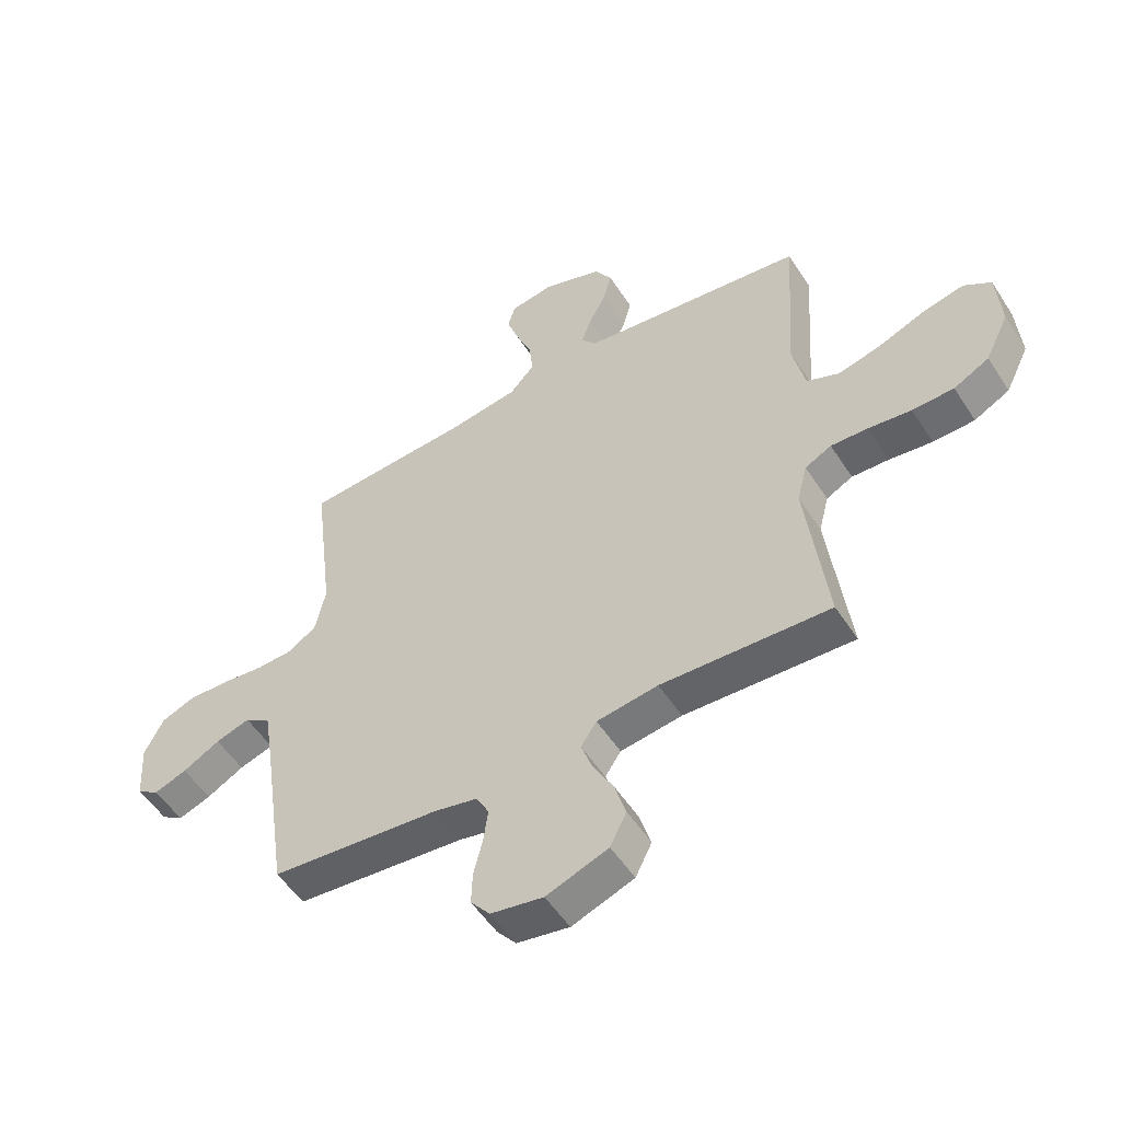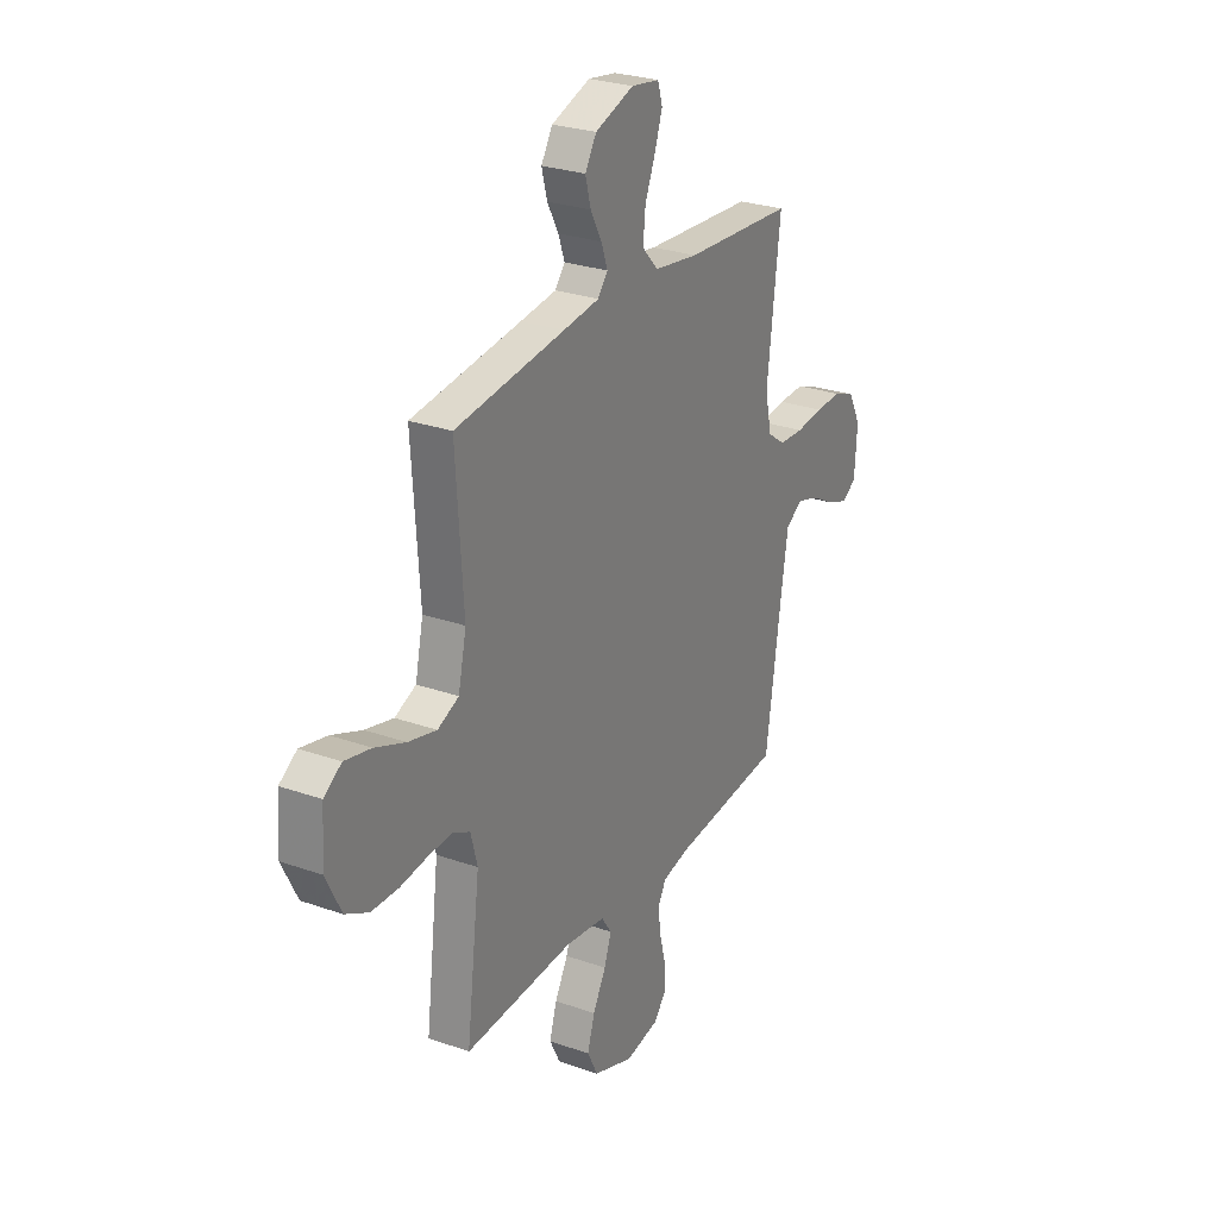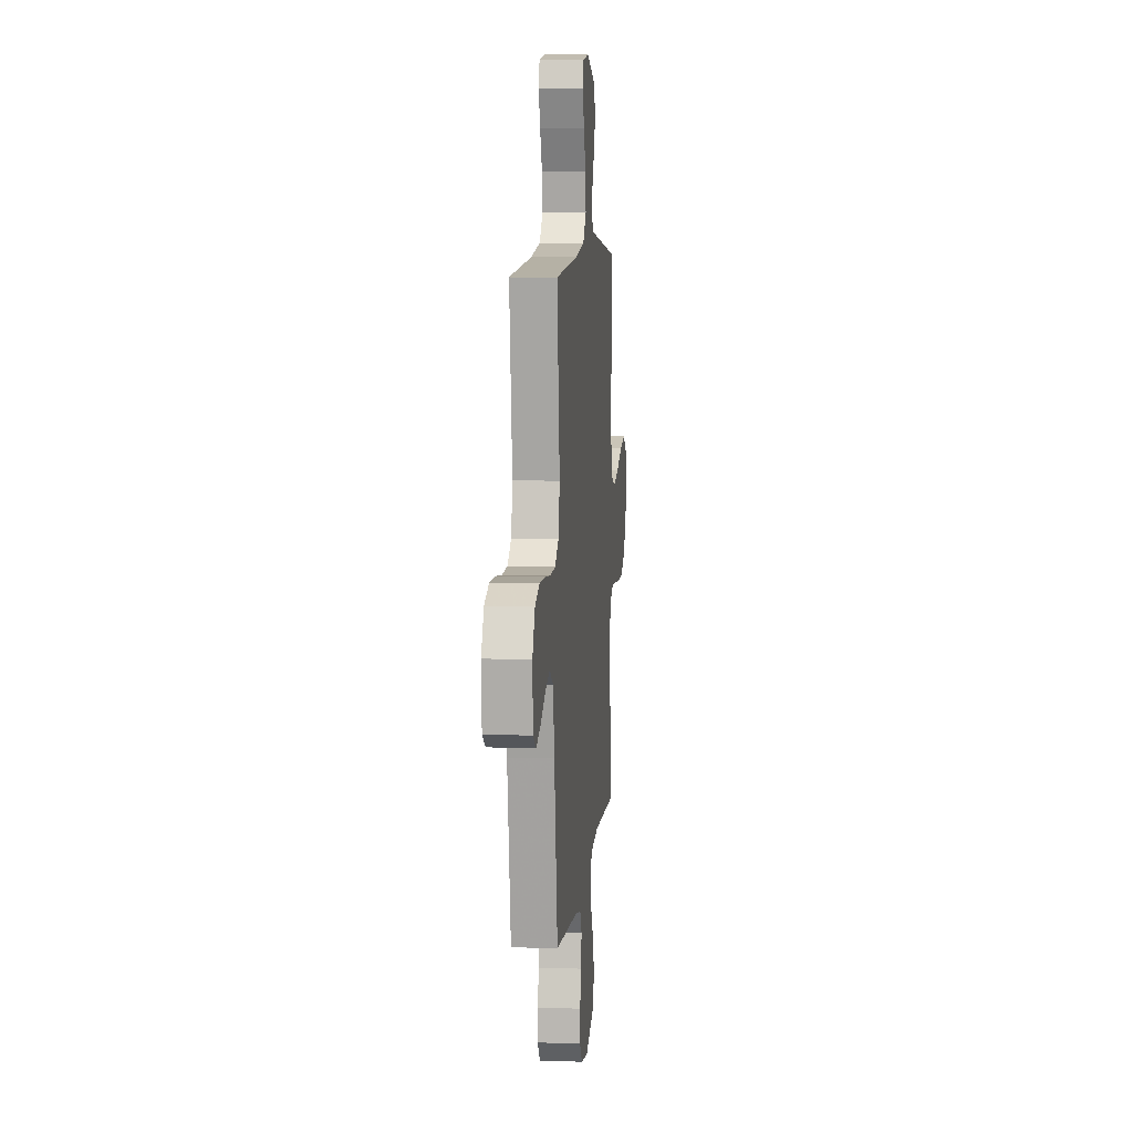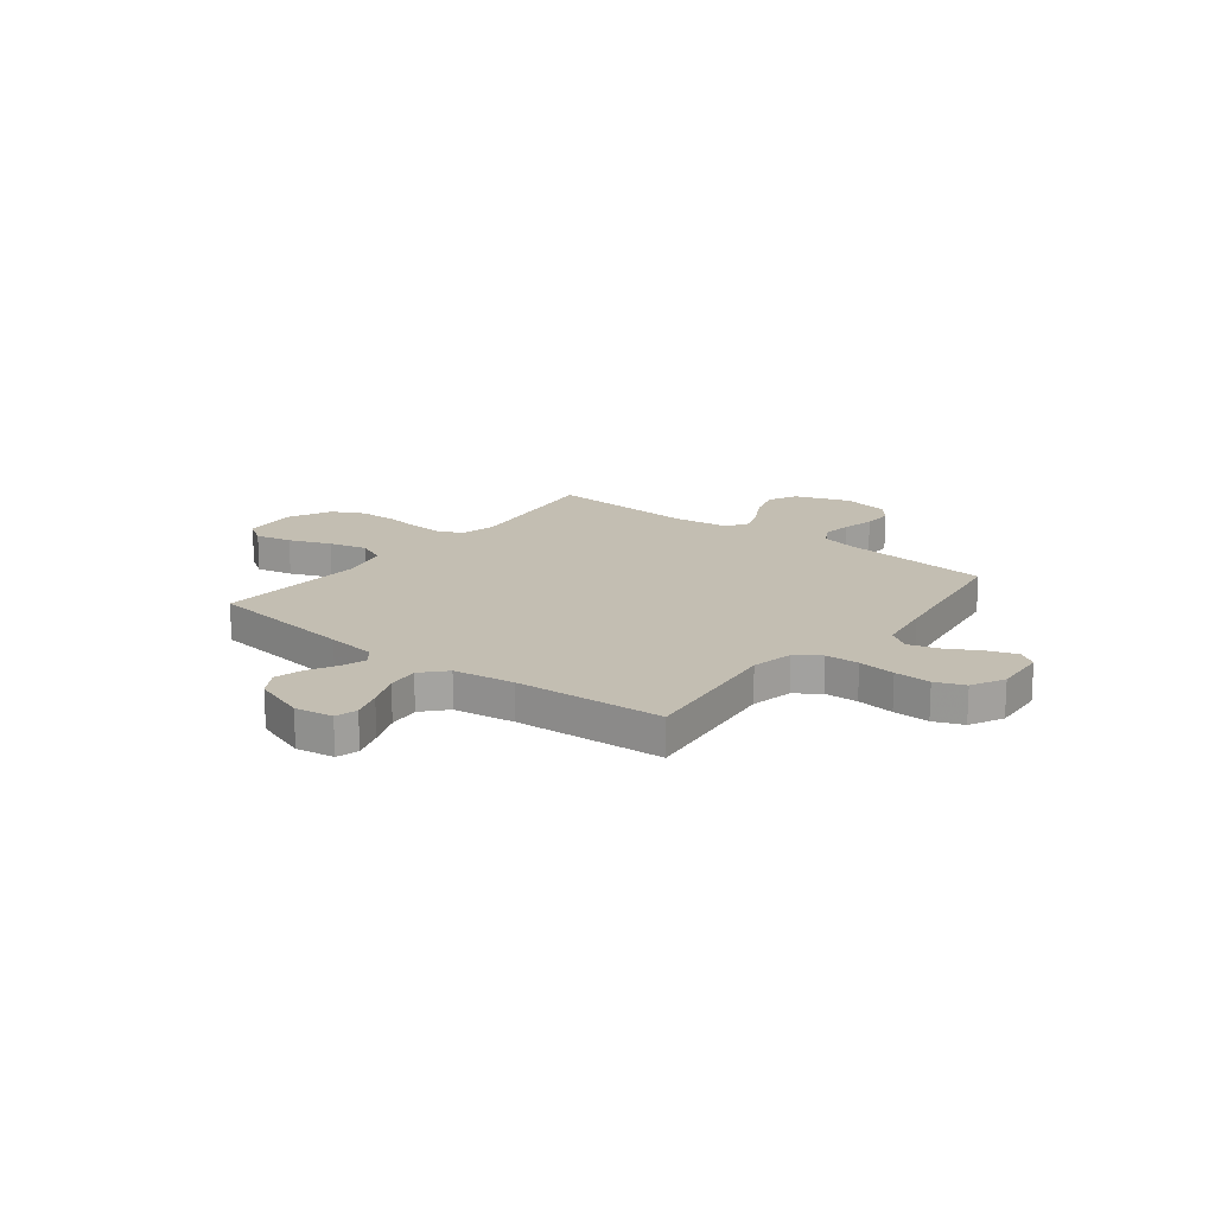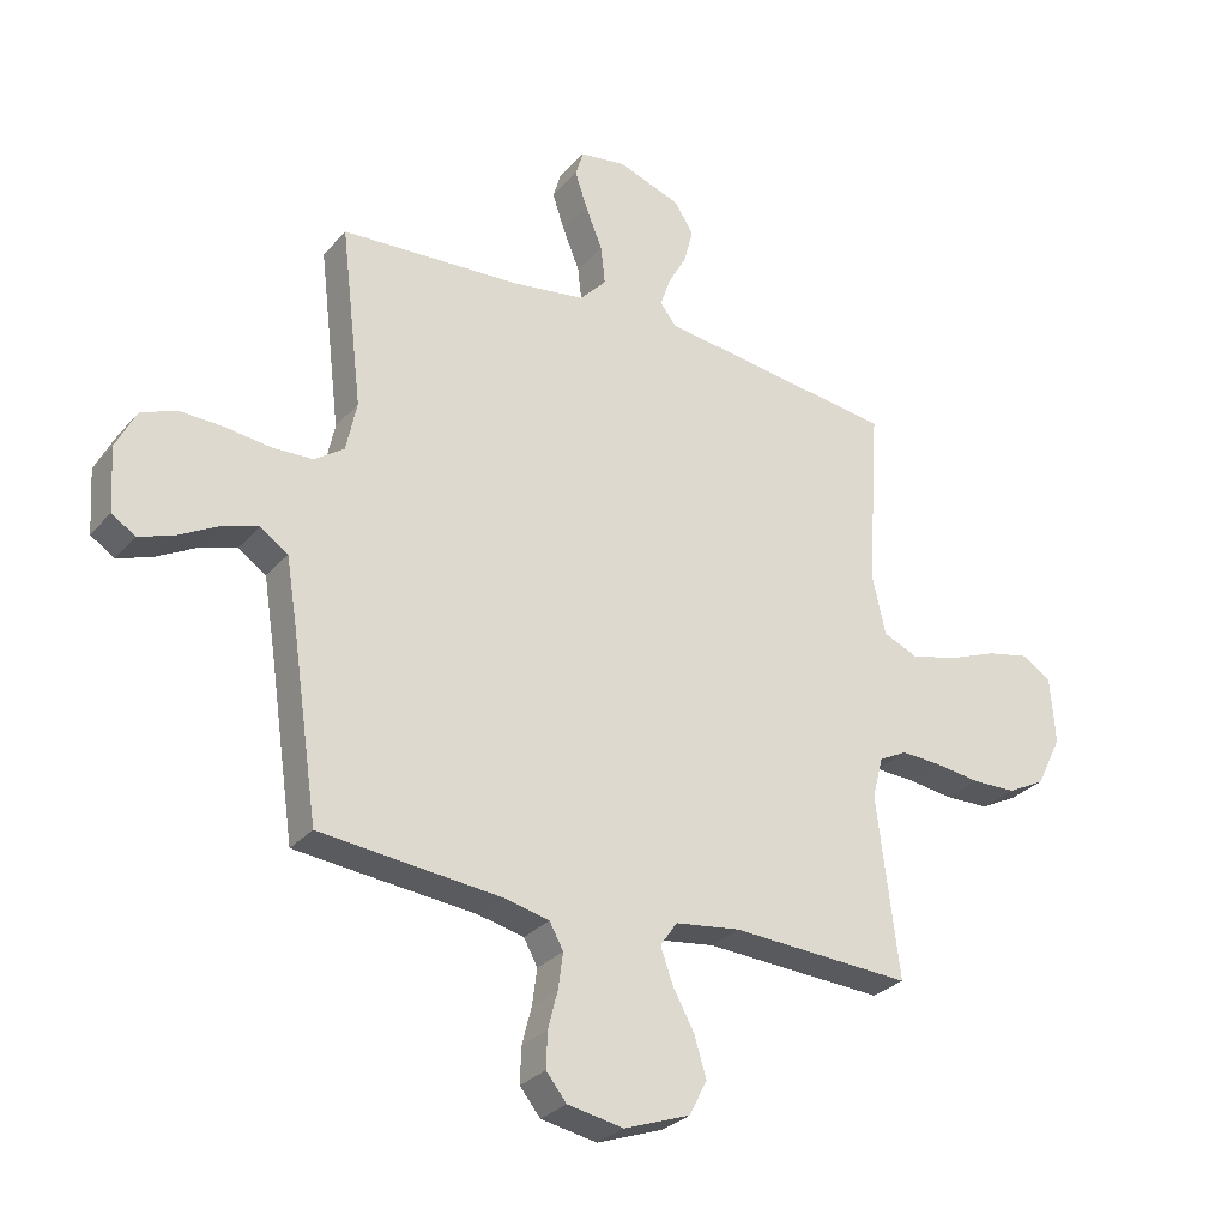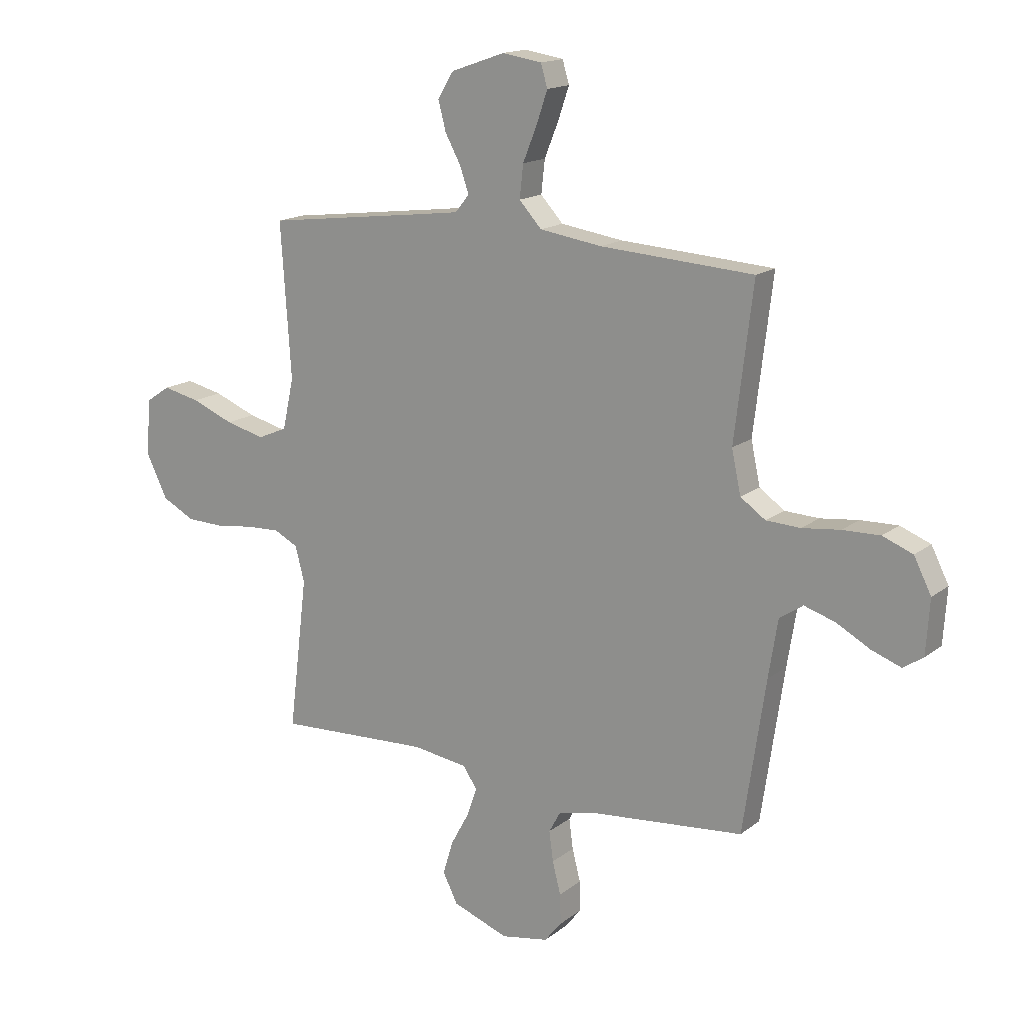
<metadata>
{"format":"obj","ext":"obj","renderer":"f3d","projection":"perspective","resolution":1024,"background":"white","views":[{"elev":-53.1,"azim":-147.8,"up":"+Z"},{"elev":27.1,"azim":-61.3,"up":"+Z"},{"elev":8.3,"azim":95.5,"up":"+Z"},{"elev":17.3,"azim":37.9,"up":"+Y"},{"elev":-29.2,"azim":147.5,"up":"+Z"},{"elev":16.0,"azim":33.2,"up":"+Z"}]}
</metadata>
<code>
v -0.5 0.07 0.5
v -0.2 0.07 0.538
v -0.101 0.07 0.551
v -0.074 0.07 0.585
v -0.091 0.07 0.634
v -0.122 0.07 0.691
v -0.137 0.07 0.748
v -0.106 0.07 0.799
v 0 0.07 0.836
v 0.077 0.07 0.824
v 0.09 0.07 0.78
v 0.069 0.07 0.718
v 0.041 0.07 0.649
v 0.034 0.07 0.585
v 0.078 0.07 0.537
v 0.2 0.07 0.519
v 0.5 0.07 0.5
v 0.464 0.07 0.2
v 0.482 0.07 0.116
v 0.531 0.07 0.082
v 0.598 0.07 0.079
v 0.673 0.07 0.088
v 0.746 0.07 0.09
v 0.805 0.07 0.067
v 0.839 0.07 0
v 0.832 0.07 -0.106
v 0.793 0.07 -0.132
v 0.735 0.07 -0.111
v 0.669 0.07 -0.075
v 0.608 0.07 -0.056
v 0.562 0.07 -0.087
v 0.544 0.07 -0.2
v 0.5 0.07 -0.5
v 0.2 0.07 -0.529
v 0.124 0.07 -0.546
v 0.101 0.07 -0.588
v 0.109 0.07 -0.647
v 0.125 0.07 -0.71
v 0.127 0.07 -0.769
v 0.093 0.07 -0.811
v 0 0.07 -0.828
v -0.11 0.07 -0.788
v -0.139 0.07 -0.73
v -0.119 0.07 -0.664
v -0.083 0.07 -0.598
v -0.063 0.07 -0.541
v -0.091 0.07 -0.5
v -0.2 0.07 -0.485
v -0.5 0.07 -0.5
v -0.463 0.07 -0.2
v -0.481 0.07 -0.131
v -0.528 0.07 -0.107
v -0.594 0.07 -0.11
v -0.67 0.07 -0.12
v -0.744 0.07 -0.118
v -0.807 0.07 -0.085
v -0.849 0.07 0
v -0.841 0.07 0.111
v -0.793 0.07 0.143
v -0.72 0.07 0.127
v -0.637 0.07 0.094
v -0.56 0.07 0.075
v -0.502 0.07 0.1
v -0.48 0.07 0.2
v -0.5 0 0.5
v -0.2 0 0.538
v -0.101 0 0.551
v -0.074 0 0.585
v -0.091 0 0.634
v -0.122 0 0.691
v -0.137 0 0.748
v -0.106 0 0.799
v 0 0 0.836
v 0.077 0 0.824
v 0.09 0 0.78
v 0.069 0 0.718
v 0.041 0 0.649
v 0.034 0 0.585
v 0.078 0 0.537
v 0.2 0 0.519
v 0.5 0 0.5
v 0.464 0 0.2
v 0.482 0 0.116
v 0.531 0 0.082
v 0.598 0 0.079
v 0.673 0 0.088
v 0.746 0 0.09
v 0.805 0 0.067
v 0.839 0 0
v 0.832 0 -0.106
v 0.793 0 -0.132
v 0.735 0 -0.111
v 0.669 0 -0.075
v 0.608 0 -0.056
v 0.562 0 -0.087
v 0.544 0 -0.2
v 0.5 0 -0.5
v 0.2 0 -0.529
v 0.124 0 -0.546
v 0.101 0 -0.588
v 0.109 0 -0.647
v 0.125 0 -0.71
v 0.127 0 -0.769
v 0.093 0 -0.811
v 0 0 -0.828
v -0.11 0 -0.788
v -0.139 0 -0.73
v -0.119 0 -0.664
v -0.083 0 -0.598
v -0.063 0 -0.541
v -0.091 0 -0.5
v -0.2 0 -0.485
v -0.5 0 -0.5
v -0.463 0 -0.2
v -0.481 0 -0.131
v -0.528 0 -0.107
v -0.594 0 -0.11
v -0.67 0 -0.12
v -0.744 0 -0.118
v -0.807 0 -0.085
v -0.849 0 0
v -0.841 0 0.111
v -0.793 0 0.143
v -0.72 0 0.127
v -0.637 0 0.094
v -0.56 0 0.075
v -0.502 0 0.1
v -0.48 0 0.2
f 59 60 61
f 58 59 61
f 57 58 61
f 56 57 61
f 55 56 61
f 54 55 61
f 53 54 61
f 52 53 61 62
f 51 52 62 63
f 48 49 50
f 51 63 64
f 50 51 64
f 48 50 64
f 47 48 64
f 43 44 45
f 42 43 45
f 41 42 45
f 40 41 45
f 39 40 45
f 38 39 45
f 37 38 45
f 36 37 45 46
f 64 1 2
f 47 64 2
f 46 47 2
f 36 46 2
f 35 36 2
f 27 28 29
f 26 27 29
f 25 26 29
f 24 25 29
f 23 24 29
f 22 23 29
f 21 22 29
f 20 21 29 30
f 19 20 30 31
f 16 17 18
f 15 16 18 19
f 11 12 13
f 10 11 13
f 9 10 13
f 8 9 13
f 7 8 13
f 6 7 13
f 5 6 13
f 4 5 13 14
f 3 4 14 15
f 19 31 32
f 15 19 32
f 3 15 32
f 2 3 32
f 35 2 32
f 34 35 32
f 32 33 34
f 125 124 123
f 125 123 122
f 125 122 121
f 125 121 120
f 125 120 119
f 125 119 118
f 125 118 117
f 126 125 117 116
f 127 126 116 115
f 114 113 112
f 128 127 115
f 128 115 114
f 128 114 112
f 128 112 111
f 109 108 107
f 109 107 106
f 109 106 105
f 109 105 104
f 109 104 103
f 109 103 102
f 109 102 101
f 110 109 101 100
f 66 65 128
f 66 128 111
f 66 111 110
f 66 110 100
f 66 100 99
f 93 92 91
f 93 91 90
f 93 90 89
f 93 89 88
f 93 88 87
f 93 87 86
f 93 86 85
f 94 93 85 84
f 95 94 84 83
f 82 81 80
f 83 82 80 79
f 77 76 75
f 77 75 74
f 77 74 73
f 77 73 72
f 77 72 71
f 77 71 70
f 77 70 69
f 78 77 69 68
f 79 78 68 67
f 96 95 83
f 96 83 79
f 96 79 67
f 96 67 66
f 96 66 99
f 96 99 98
f 98 97 96
f 1 65 66 2
f 2 66 67 3
f 3 67 68 4
f 4 68 69 5
f 5 69 70 6
f 6 70 71 7
f 7 71 72 8
f 8 72 73 9
f 9 73 74 10
f 10 74 75 11
f 11 75 76 12
f 12 76 77 13
f 13 77 78 14
f 14 78 79 15
f 15 79 80 16
f 16 80 81 17
f 17 81 82 18
f 18 82 83 19
f 19 83 84 20
f 20 84 85 21
f 21 85 86 22
f 22 86 87 23
f 23 87 88 24
f 24 88 89 25
f 25 89 90 26
f 26 90 91 27
f 27 91 92 28
f 28 92 93 29
f 29 93 94 30
f 30 94 95 31
f 31 95 96 32
f 32 96 97 33
f 33 97 98 34
f 34 98 99 35
f 35 99 100 36
f 36 100 101 37
f 37 101 102 38
f 38 102 103 39
f 39 103 104 40
f 40 104 105 41
f 41 105 106 42
f 42 106 107 43
f 43 107 108 44
f 44 108 109 45
f 45 109 110 46
f 46 110 111 47
f 47 111 112 48
f 48 112 113 49
f 49 113 114 50
f 50 114 115 51
f 51 115 116 52
f 52 116 117 53
f 53 117 118 54
f 54 118 119 55
f 55 119 120 56
f 56 120 121 57
f 57 121 122 58
f 58 122 123 59
f 59 123 124 60
f 60 124 125 61
f 61 125 126 62
f 62 126 127 63
f 63 127 128 64
f 64 128 65 1

</code>
